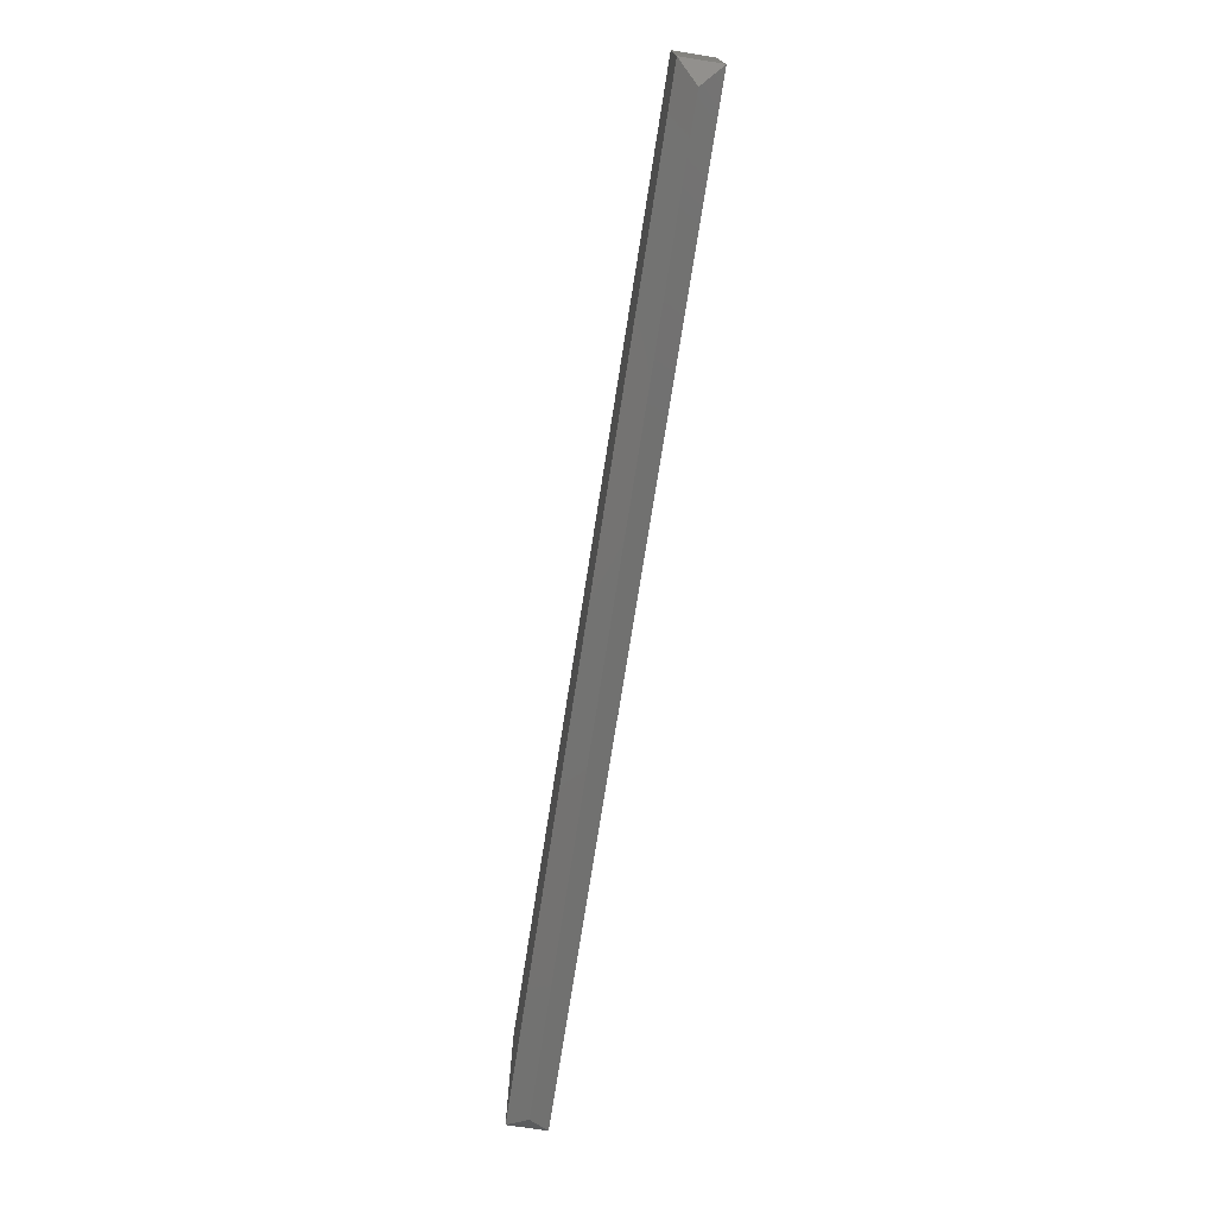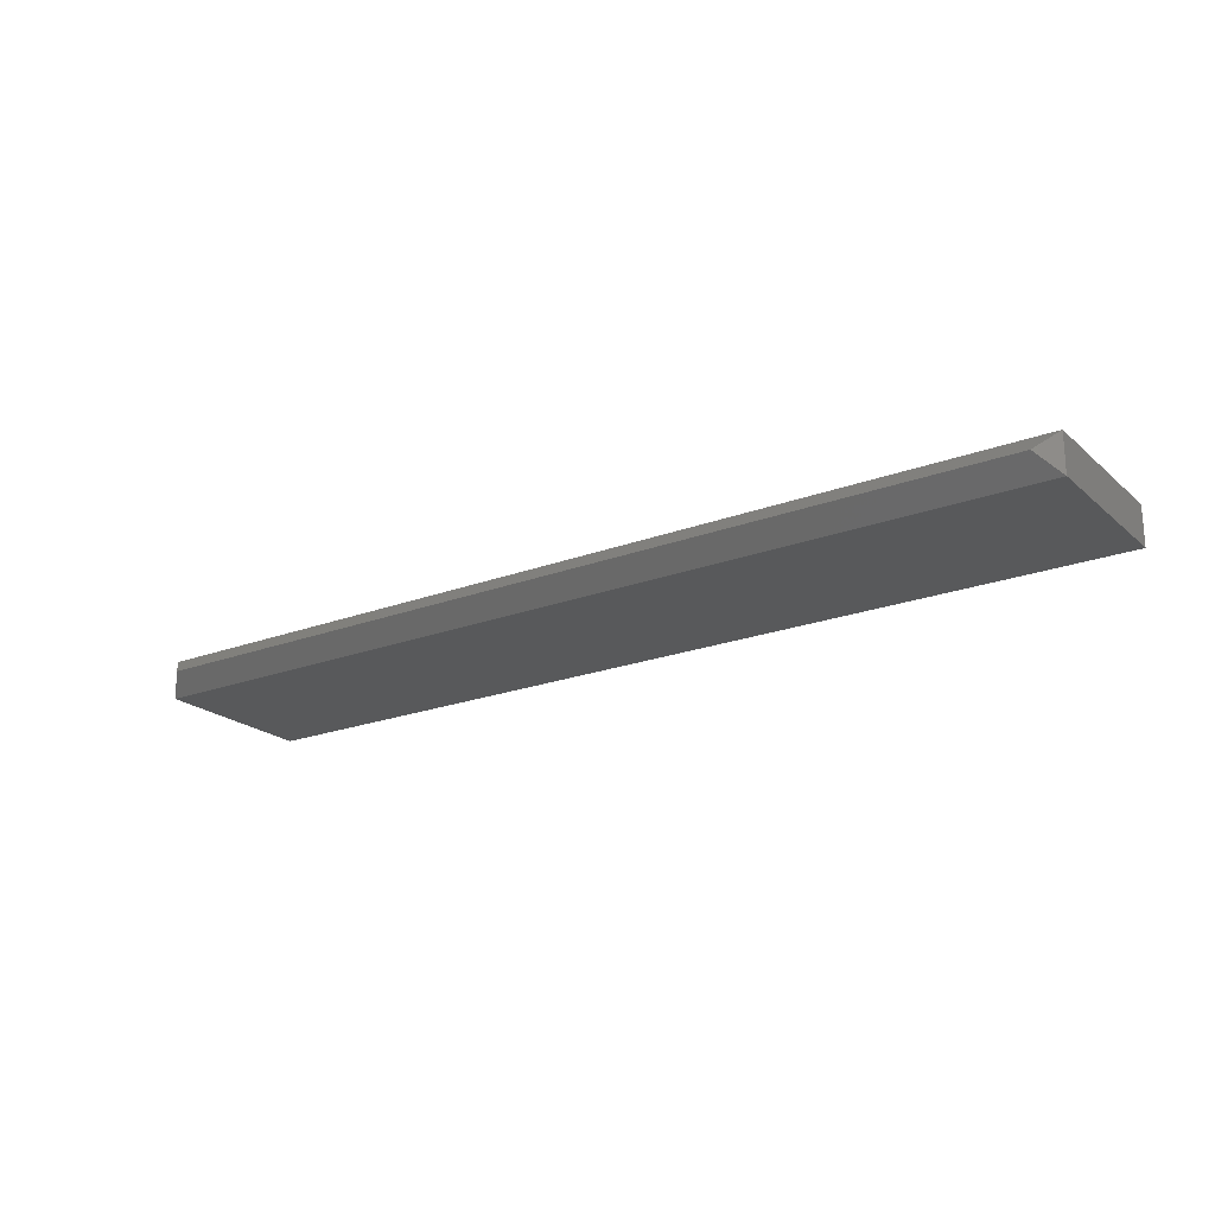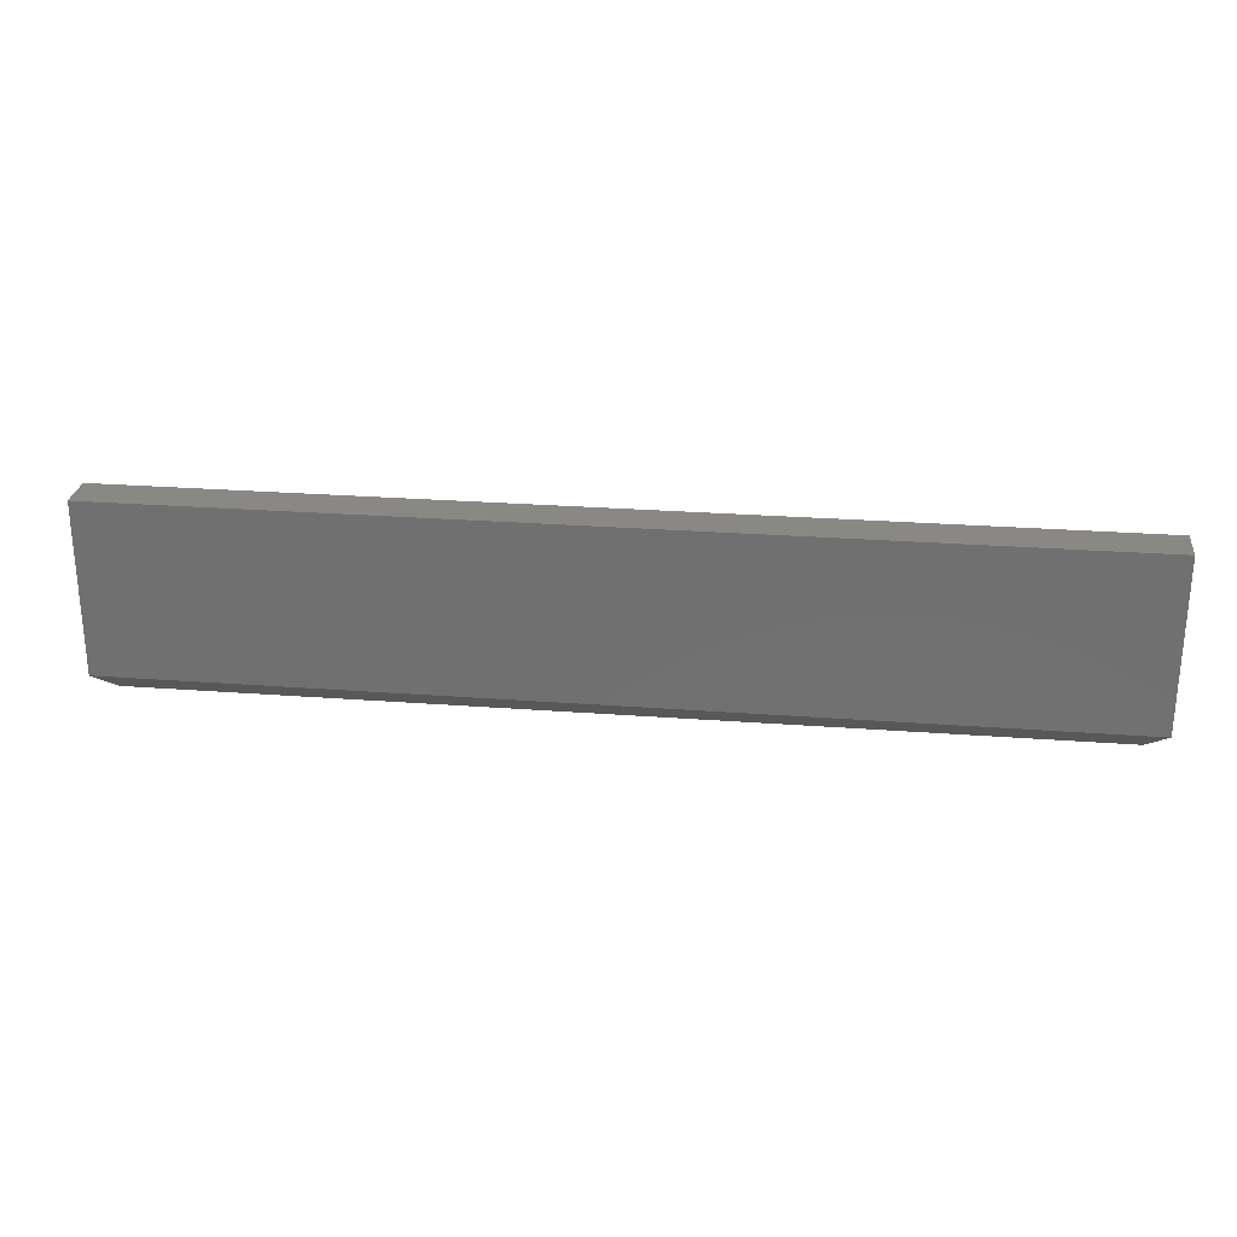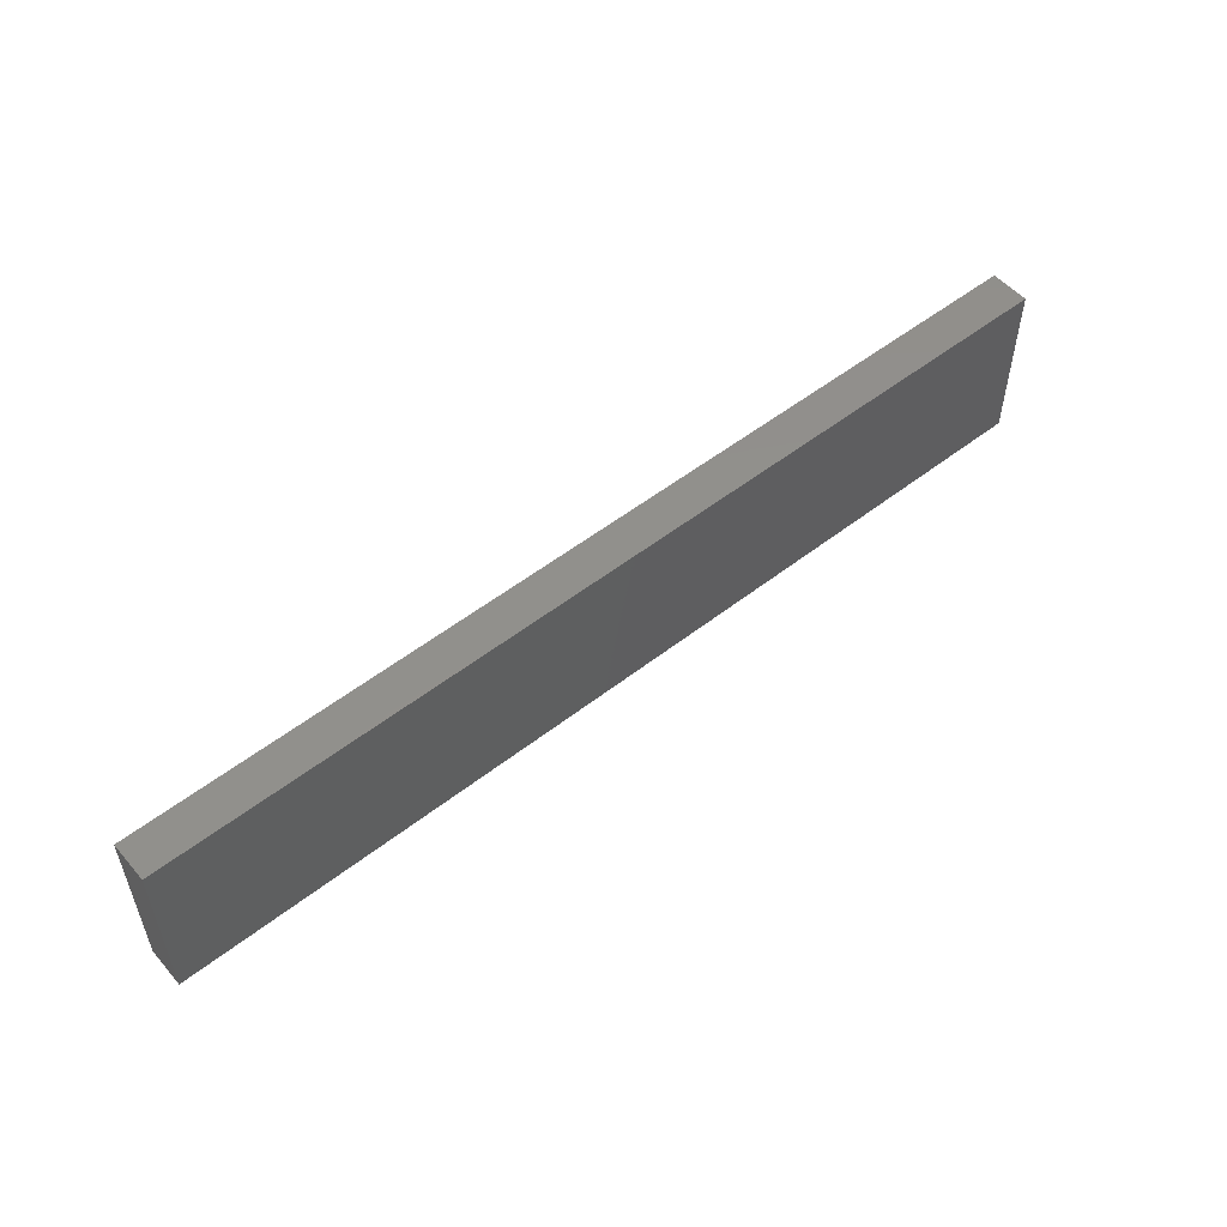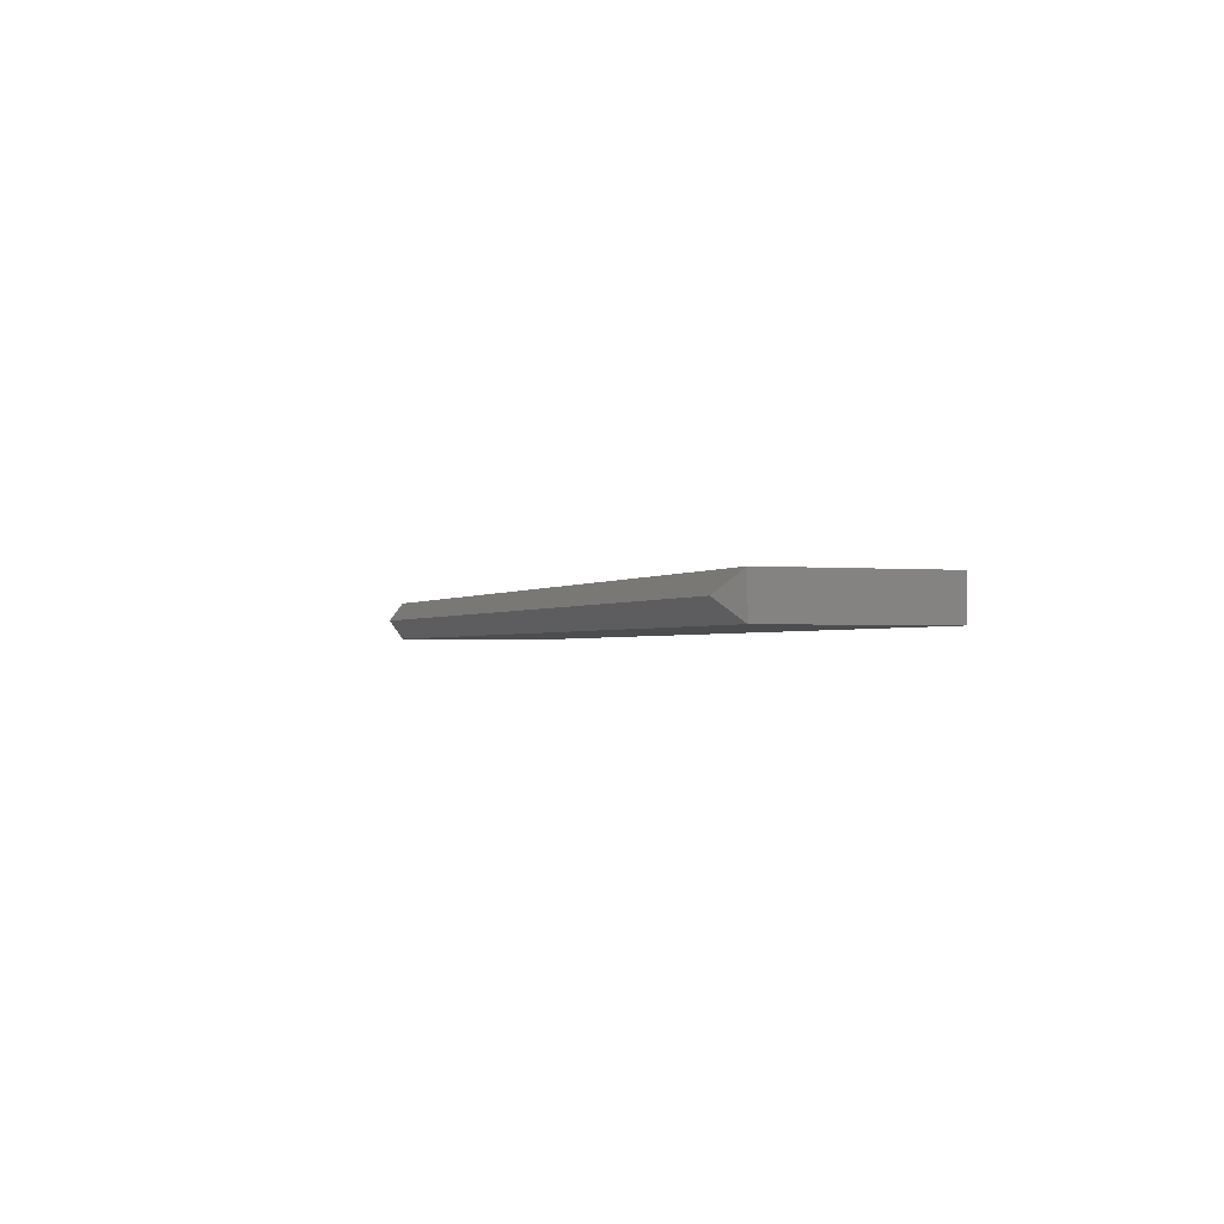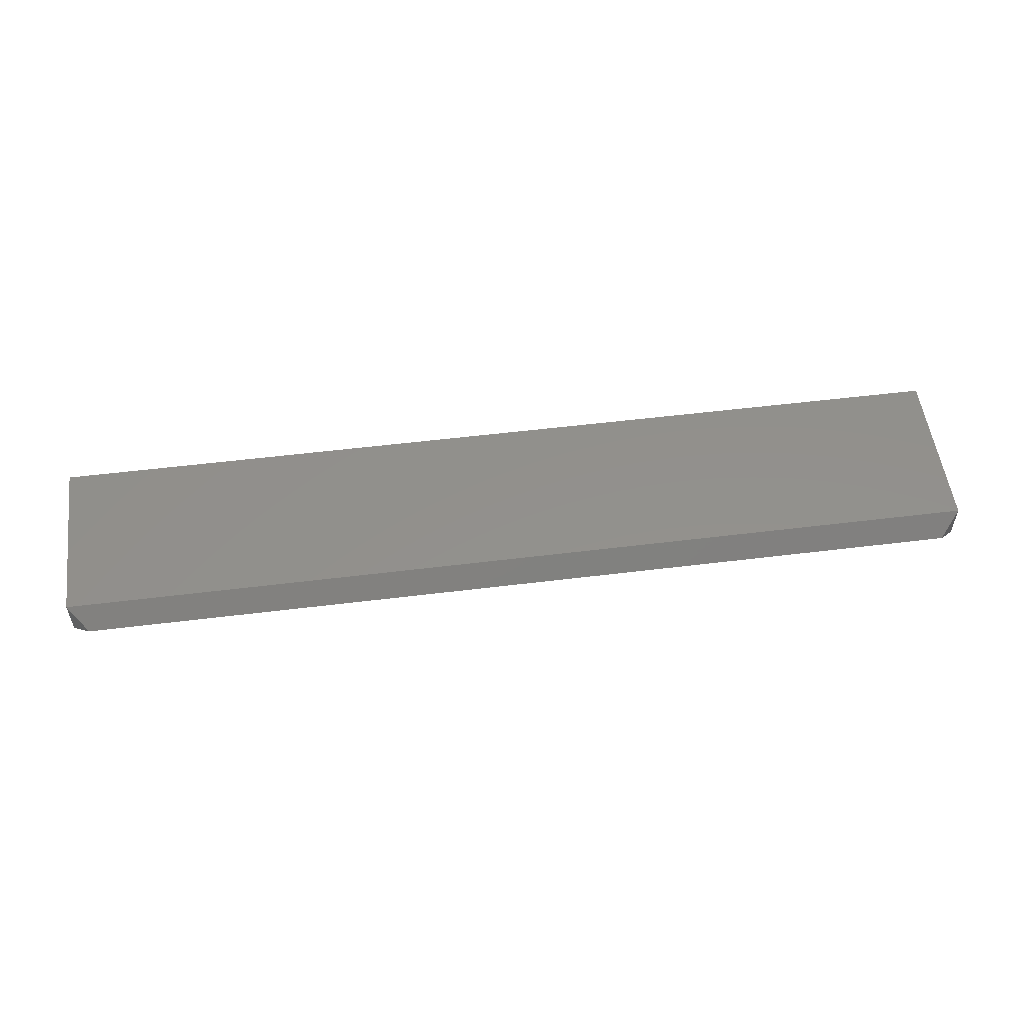
<metadata>
{"format":"stl","ext":"stl","renderer":"f3d","projection":"perspective","resolution":1024,"background":"white","views":[{"elev":-73.8,"azim":-98.9,"up":"+Y"},{"elev":-21.3,"azim":34.0,"up":"+Z"},{"elev":26.4,"azim":-173.2,"up":"+Y"},{"elev":53.3,"azim":-39.8,"up":"+Y"},{"elev":-1.4,"azim":69.9,"up":"+Z"},{"elev":53.8,"azim":-7.5,"up":"+Z"}]}
</metadata>
<code>
# stl→obj: 10 verts, 16 faces
v 0.7188 -0.1484 0.03125
v 0.75 -0.1172 0
v 0.75 -0.1172 0.0625
v -0.75 -0.1172 0.0625
v -0.75 -0.1172 0
v -0.7188 -0.1484 0.03125
v -0.75 0.1516 0.0625
v 0.75 0.1516 0.0625
v -0.75 0.1516 0
v 0.75 0.1516 0
f 1 2 3
f 4 5 6
f 4 3 7
f 7 3 8
f 4 6 3
f 3 6 1
f 5 9 2
f 2 9 10
f 5 2 6
f 6 2 1
f 3 2 8
f 8 2 10
f 7 9 4
f 4 9 5
f 8 10 7
f 7 10 9

</code>
